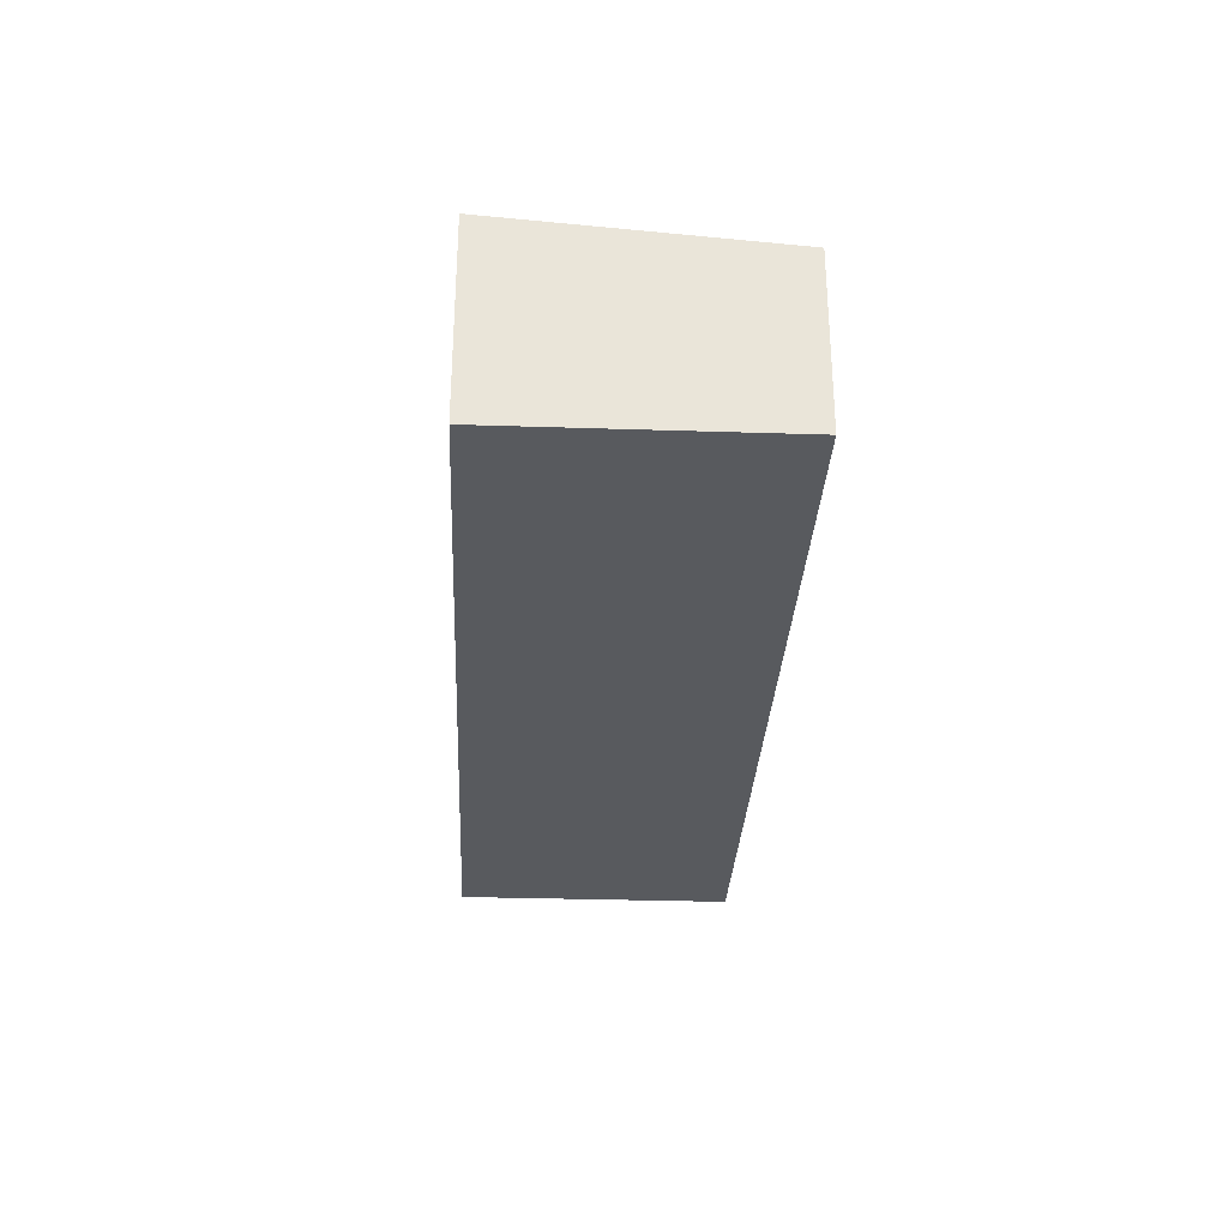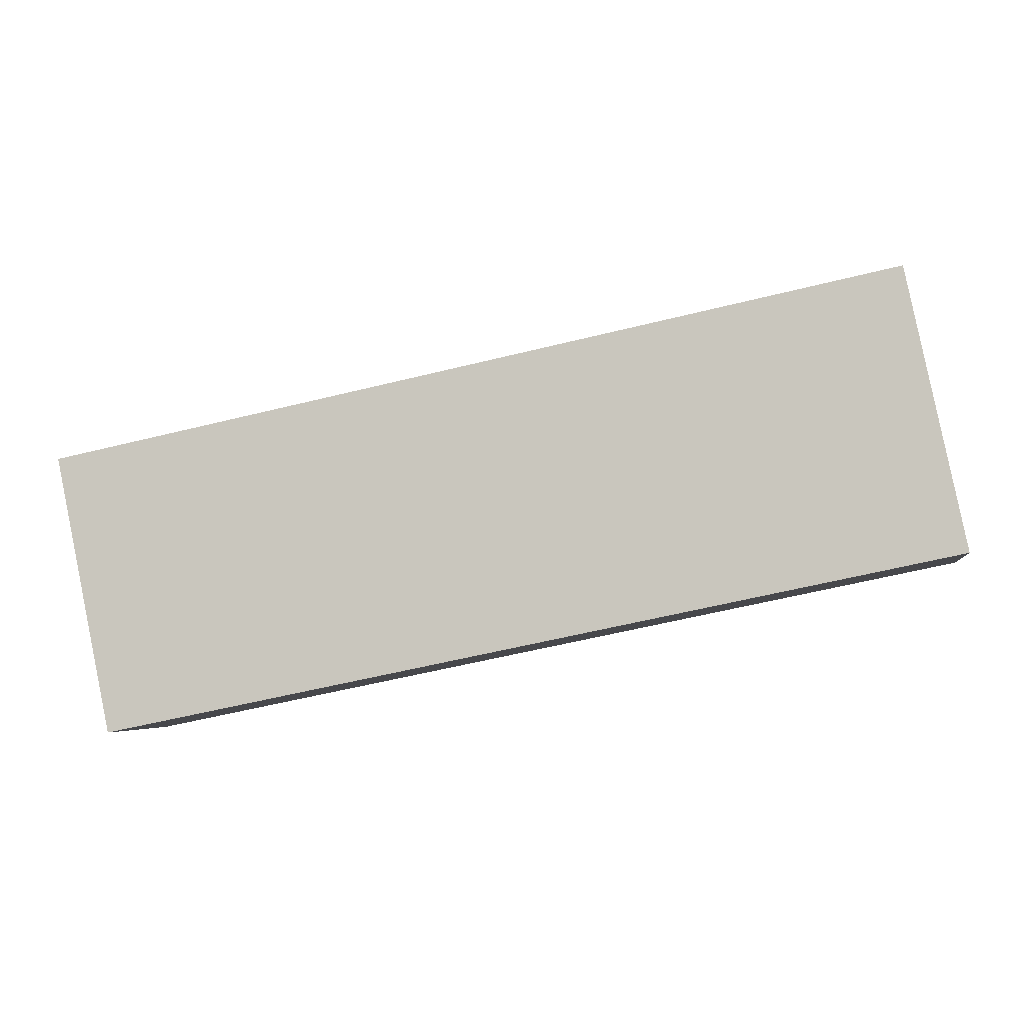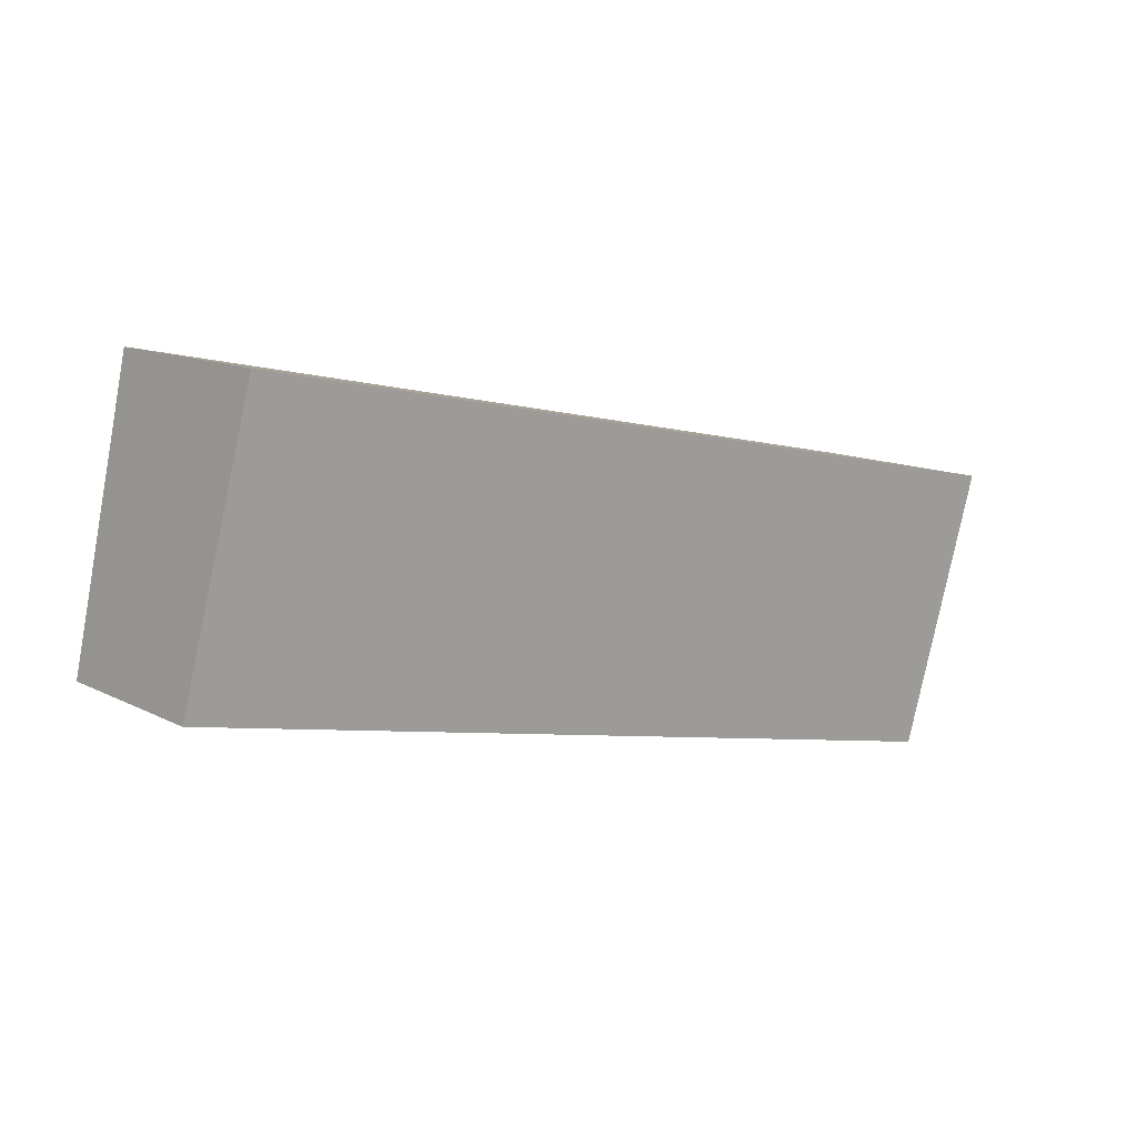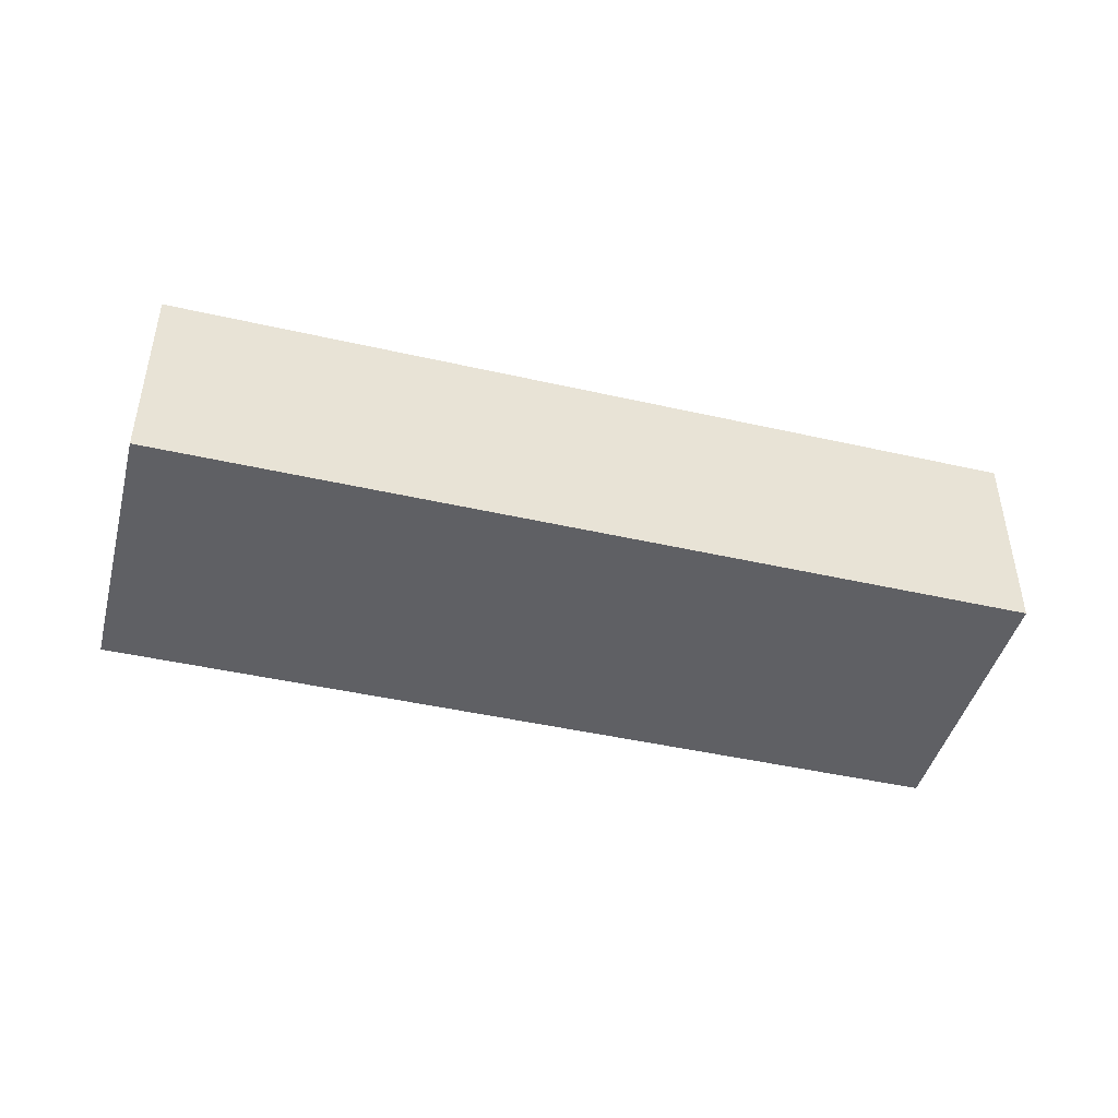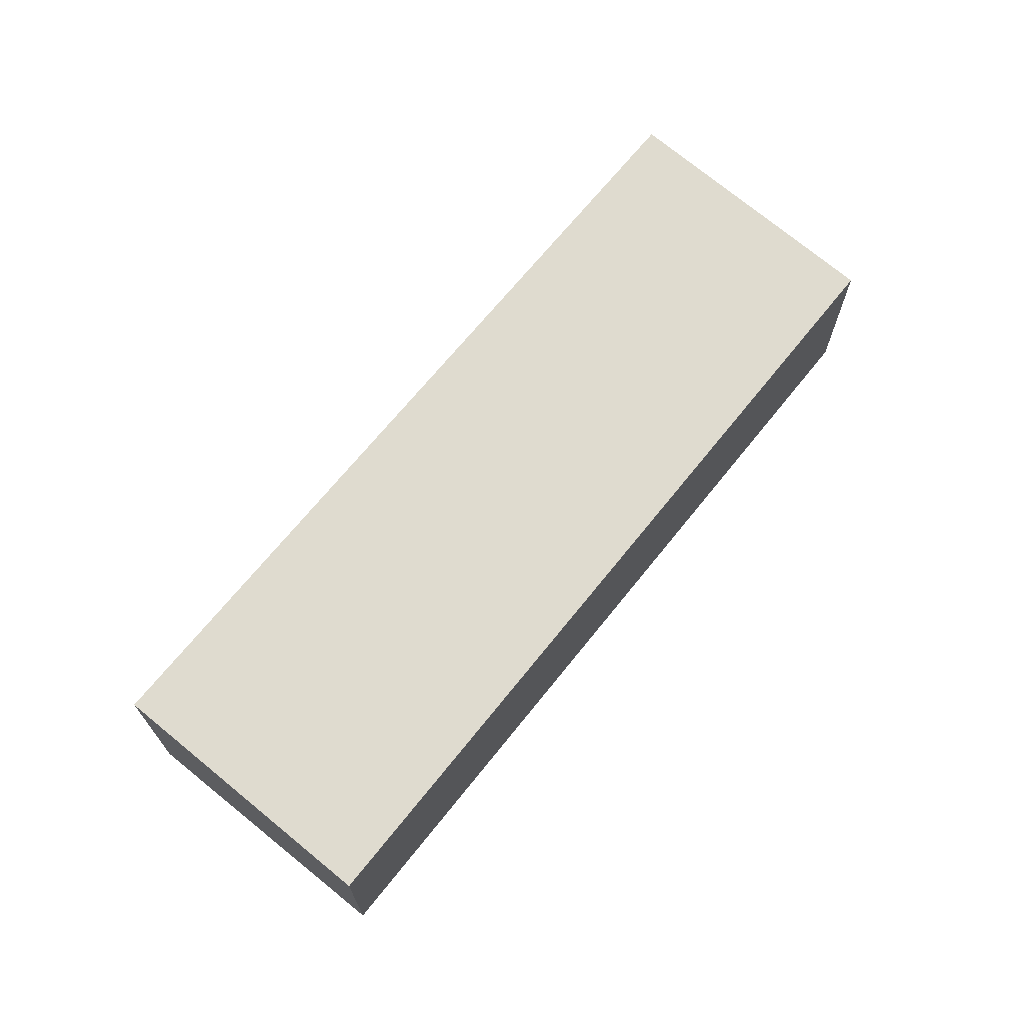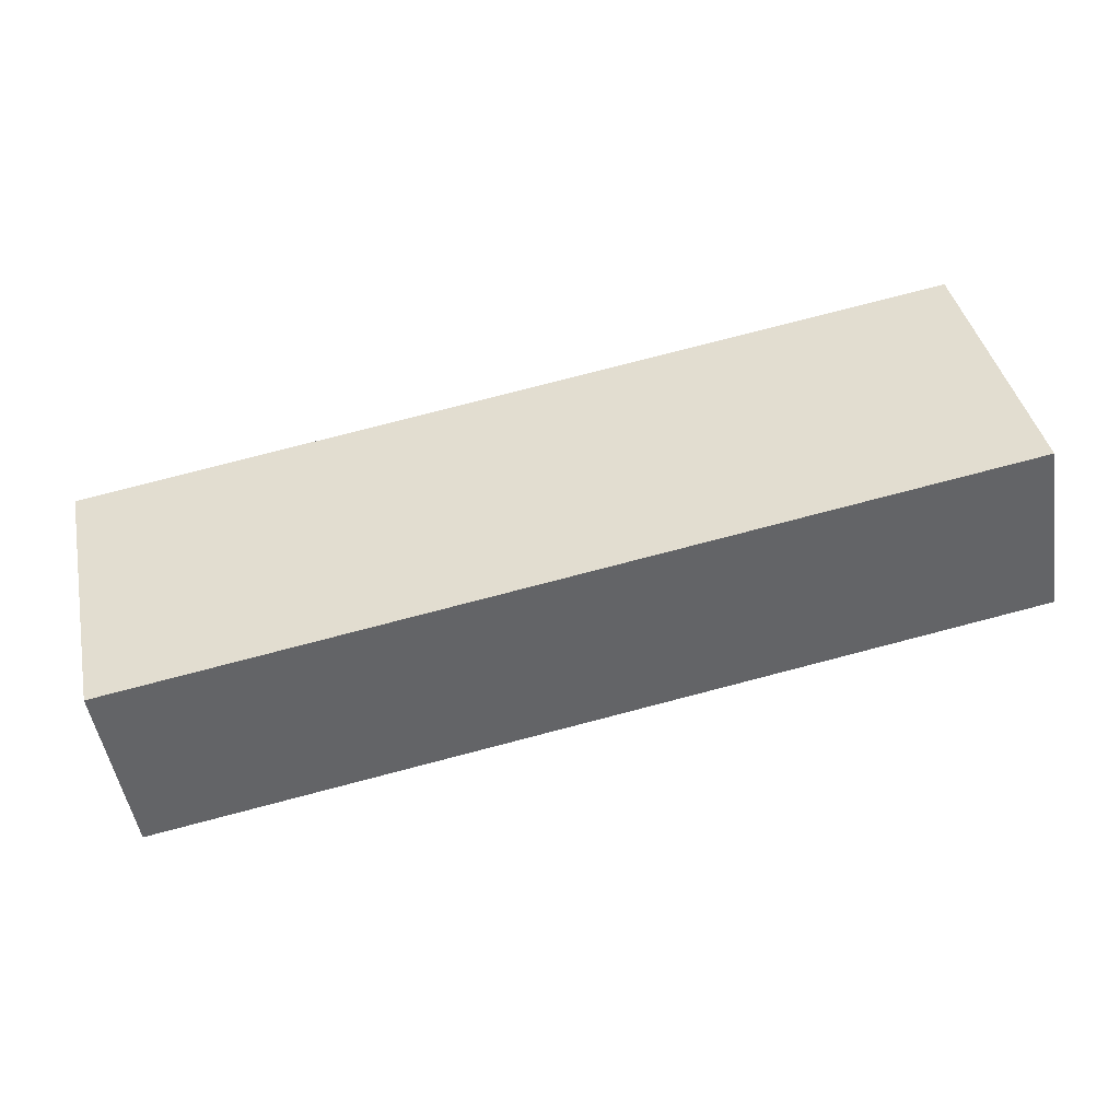
<metadata>
{"format":"obj","ext":"obj","renderer":"f3d","projection":"perspective","resolution":1024,"background":"white","views":[{"elev":-30.7,"azim":75.6,"up":"+Y"},{"elev":-4.5,"azim":8.7,"up":"+Z"},{"elev":12.0,"azim":140.4,"up":"+Z"},{"elev":-44.7,"azim":-26.4,"up":"+Y"},{"elev":68.2,"azim":117.1,"up":"+Y"},{"elev":-48.8,"azim":8.9,"up":"+Z"}]}
</metadata>
<code>
v  1.211 3.568e-16 -5.826
v  17.83 -2.233e-16 3.647
v  0 0 0
v  19.04 1.335e-16 -2.18
v  8.995e-05 4.216 -0.0001336
v  17.83 4.216 3.646
v  1.211 3.728 -5.826
v  19.04 3.728 -2.18
g defaultobject
f 1 2 3
f 2 1 4
f 2 5 3
f 5 2 6
f 5 1 3
f 1 5 7
f 7 4 1
f 4 7 8
f 4 6 2
f 6 4 8
f 7 6 8
f 6 7 5

</code>
